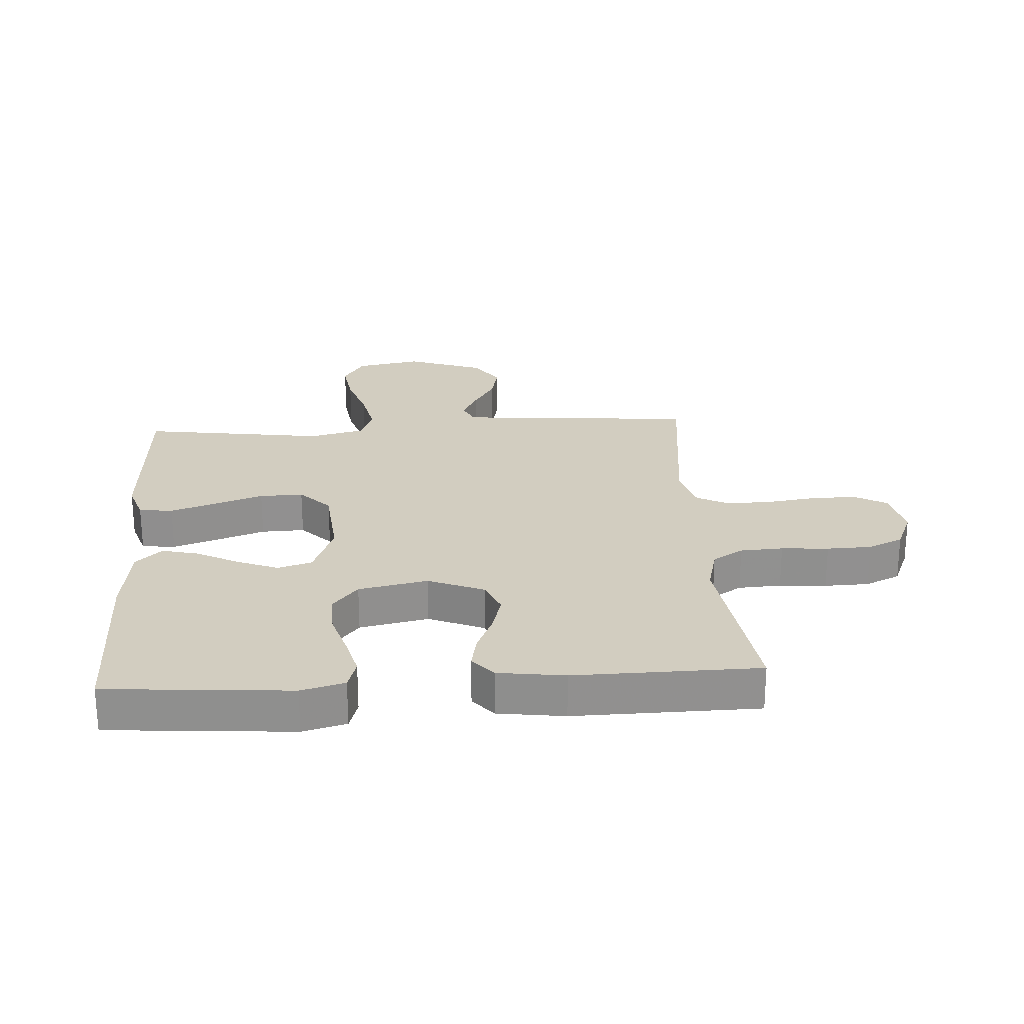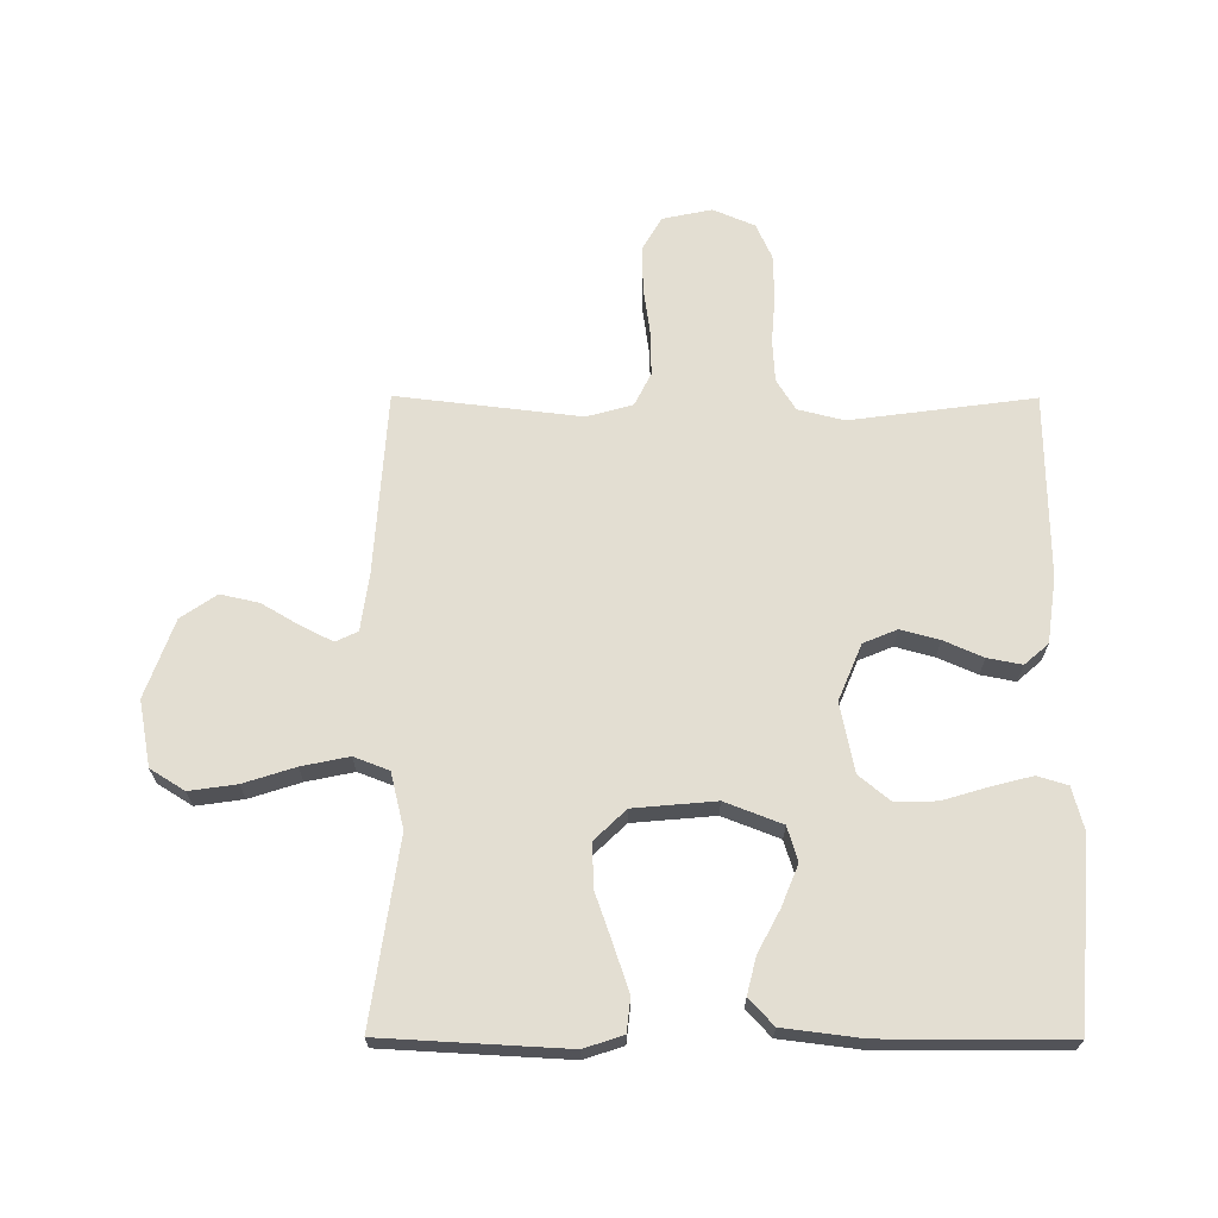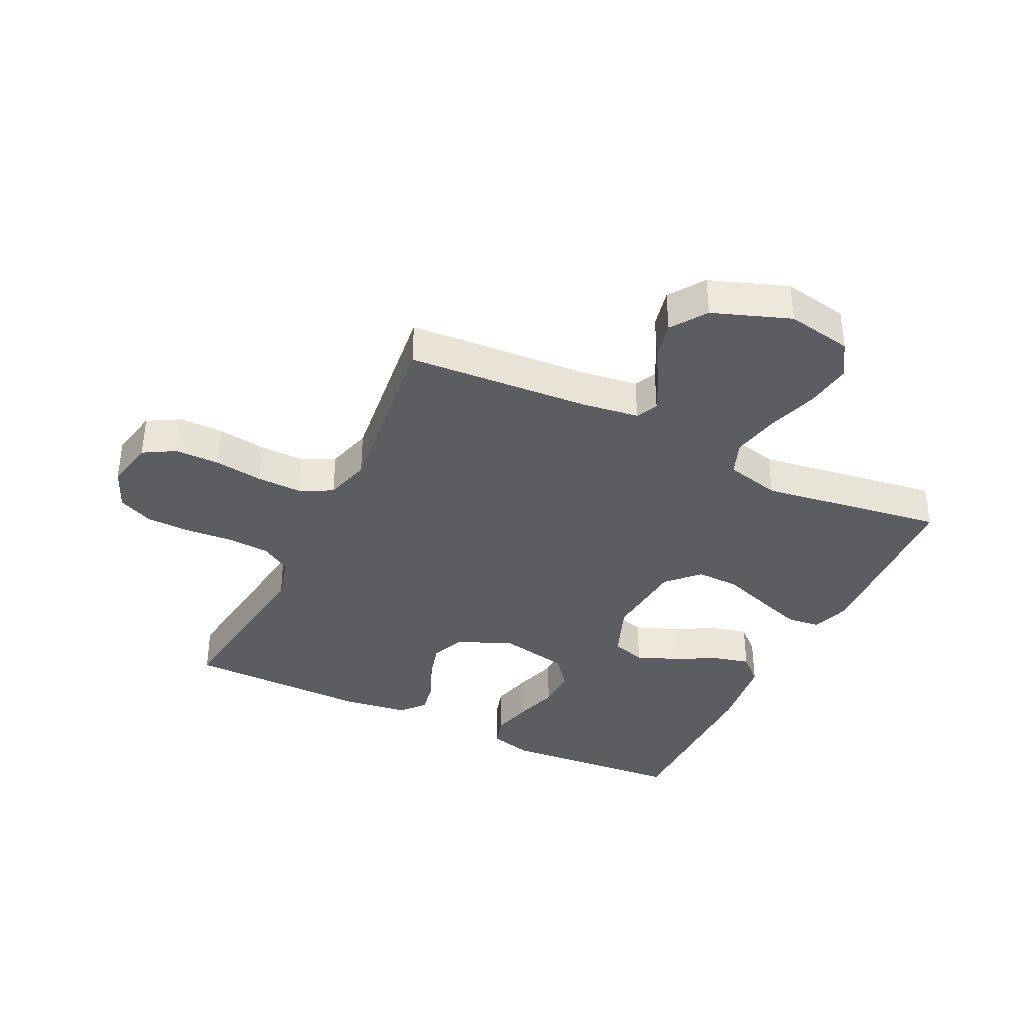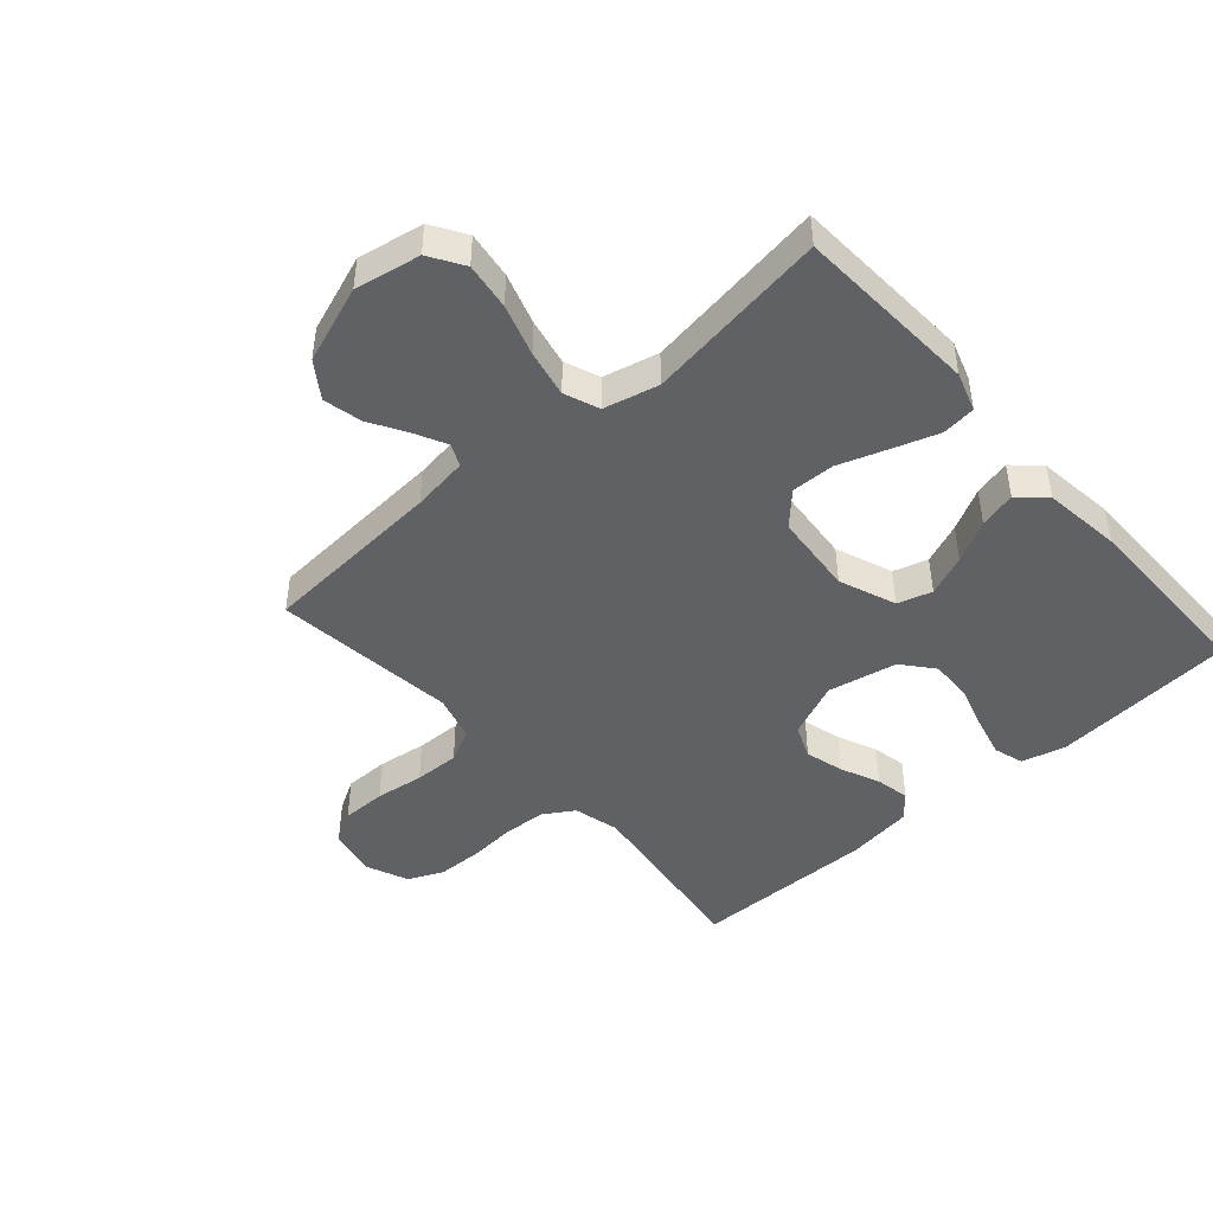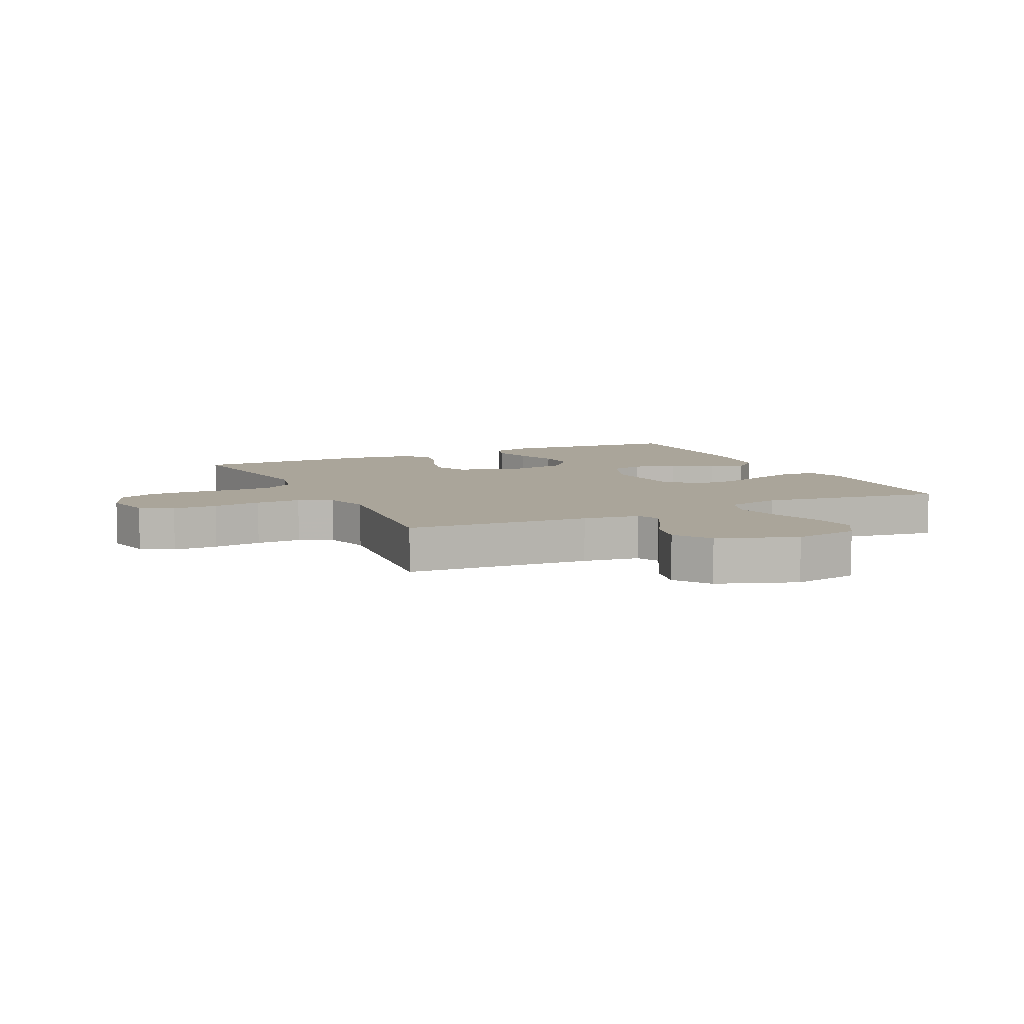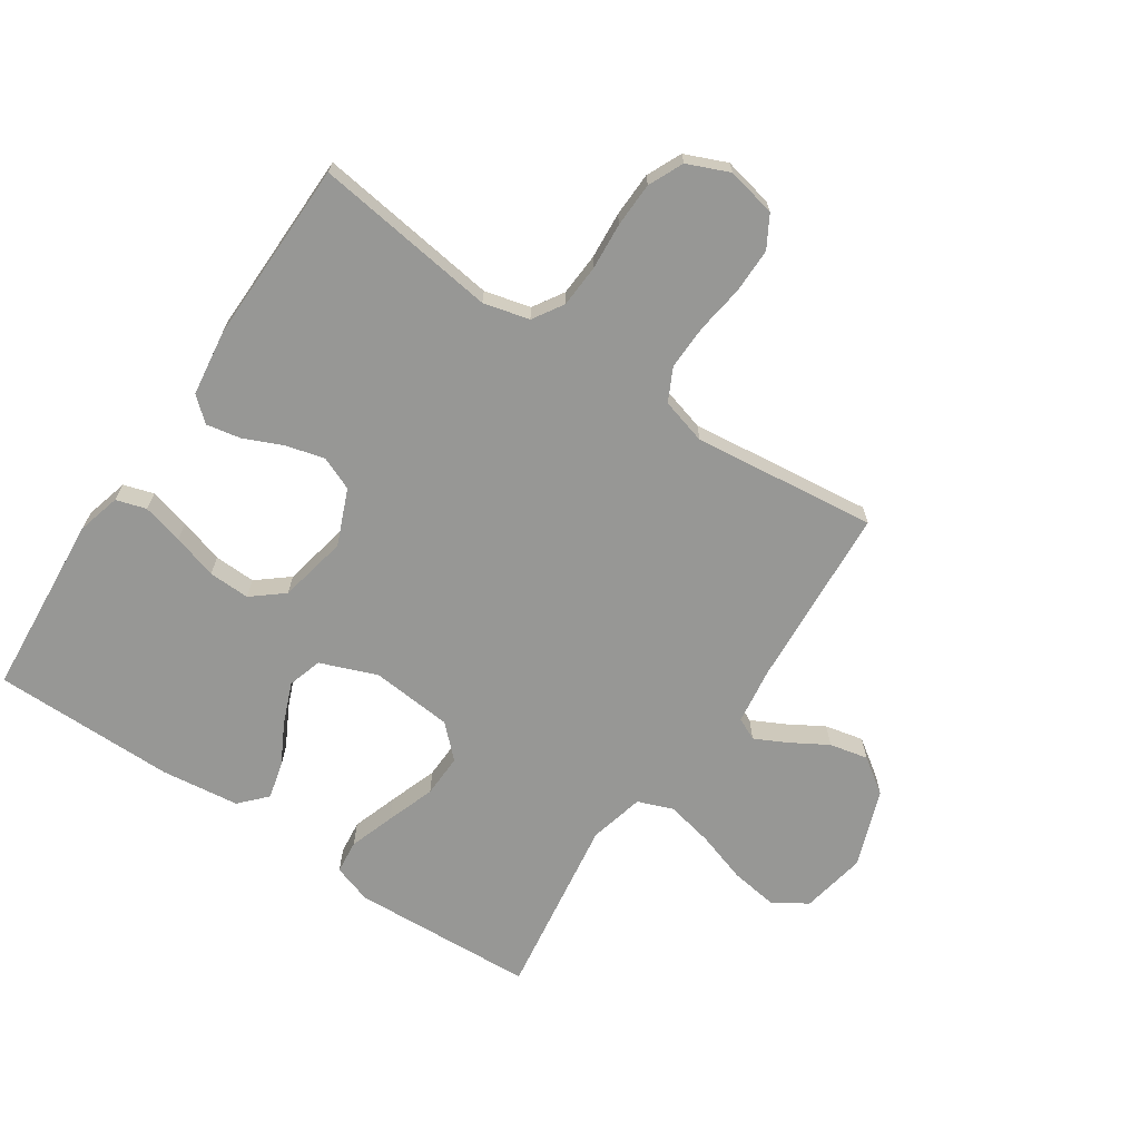
<metadata>
{"format":"obj","ext":"obj","renderer":"f3d","projection":"perspective","resolution":1024,"background":"white","views":[{"elev":24.6,"azim":176.3,"up":"+Y"},{"elev":67.5,"azim":90.2,"up":"+Y"},{"elev":-37.1,"azim":-25.8,"up":"+Y"},{"elev":-45.8,"azim":41.5,"up":"+Y"},{"elev":7.6,"azim":-25.6,"up":"+Y"},{"elev":-68.1,"azim":-123.9,"up":"+Y"}]}
</metadata>
<code>
v -0.5 0.07 -0.5
v -0.46 0.07 -0.2
v -0.479 0.07 -0.125
v -0.529 0.07 -0.094
v -0.599 0.07 -0.09
v -0.676 0.07 -0.096
v -0.749 0.07 -0.094
v -0.806 0.07 -0.068
v -0.835 0.07 0
v -0.818 0.07 0.081
v -0.766 0.07 0.111
v -0.693 0.07 0.111
v -0.614 0.07 0.1
v -0.54 0.07 0.098
v -0.486 0.07 0.125
v -0.465 0.07 0.2
v -0.5 0.07 0.5
v -0.2 0.07 0.52
v -0.108 0.07 0.533
v -0.091 0.07 0.569
v -0.117 0.07 0.621
v -0.153 0.07 0.682
v -0.167 0.07 0.745
v -0.127 0.07 0.803
v 0 0.07 0.849
v 0.107 0.07 0.829
v 0.142 0.07 0.773
v 0.131 0.07 0.696
v 0.104 0.07 0.612
v 0.088 0.07 0.535
v 0.11 0.07 0.478
v 0.2 0.07 0.456
v 0.5 0.07 0.5
v 0.516 0.07 0.2
v 0.495 0.07 0.136
v 0.44 0.07 0.13
v 0.366 0.07 0.155
v 0.286 0.07 0.183
v 0.215 0.07 0.185
v 0.166 0.07 0.134
v 0.154 0.07 0
v 0.19 0.07 -0.093
v 0.246 0.07 -0.11
v 0.313 0.07 -0.083
v 0.381 0.07 -0.047
v 0.441 0.07 -0.032
v 0.484 0.07 -0.072
v 0.5 0.07 -0.2
v 0.5 0.07 -0.5
v 0.2 0.07 -0.524
v 0.129 0.07 -0.505
v 0.114 0.07 -0.456
v 0.131 0.07 -0.389
v 0.153 0.07 -0.316
v 0.155 0.07 -0.248
v 0.113 0.07 -0.197
v 0 0.07 -0.174
v -0.091 0.07 -0.212
v -0.114 0.07 -0.267
v -0.097 0.07 -0.33
v -0.069 0.07 -0.394
v -0.058 0.07 -0.45
v -0.092 0.07 -0.489
v -0.2 0.07 -0.504
v -0.5 0 -0.5
v -0.46 0 -0.2
v -0.479 0 -0.125
v -0.529 0 -0.094
v -0.599 0 -0.09
v -0.676 0 -0.096
v -0.749 0 -0.094
v -0.806 0 -0.068
v -0.835 0 0
v -0.818 0 0.081
v -0.766 0 0.111
v -0.693 0 0.111
v -0.614 0 0.1
v -0.54 0 0.098
v -0.486 0 0.125
v -0.465 0 0.2
v -0.5 0 0.5
v -0.2 0 0.52
v -0.108 0 0.533
v -0.091 0 0.569
v -0.117 0 0.621
v -0.153 0 0.682
v -0.167 0 0.745
v -0.127 0 0.803
v 0 0 0.849
v 0.107 0 0.829
v 0.142 0 0.773
v 0.131 0 0.696
v 0.104 0 0.612
v 0.088 0 0.535
v 0.11 0 0.478
v 0.2 0 0.456
v 0.5 0 0.5
v 0.516 0 0.2
v 0.495 0 0.136
v 0.44 0 0.13
v 0.366 0 0.155
v 0.286 0 0.183
v 0.215 0 0.185
v 0.166 0 0.134
v 0.154 0 0
v 0.19 0 -0.093
v 0.246 0 -0.11
v 0.313 0 -0.083
v 0.381 0 -0.047
v 0.441 0 -0.032
v 0.484 0 -0.072
v 0.5 0 -0.2
v 0.5 0 -0.5
v 0.2 0 -0.524
v 0.129 0 -0.505
v 0.114 0 -0.456
v 0.131 0 -0.389
v 0.153 0 -0.316
v 0.155 0 -0.248
v 0.113 0 -0.197
v 0 0 -0.174
v -0.091 0 -0.212
v -0.114 0 -0.267
v -0.097 0 -0.33
v -0.069 0 -0.394
v -0.058 0 -0.45
v -0.092 0 -0.489
v -0.2 0 -0.504
f 64 1 2
f 63 64 2
f 62 63 2
f 61 62 2
f 60 61 2
f 59 60 2 3
f 58 59 3 4
f 57 58 4
f 52 53 54
f 51 52 54
f 50 51 54
f 49 50 54
f 48 49 54
f 47 48 54
f 46 47 54
f 45 46 54
f 44 45 54
f 43 44 54 55
f 42 43 55 56
f 36 37 38
f 35 36 38
f 34 35 38
f 33 34 38
f 32 33 38
f 31 32 38 39
f 30 31 39 40
f 27 28 29
f 26 27 29
f 25 26 29
f 24 25 29
f 23 24 29
f 22 23 29
f 21 22 29
f 20 21 29 30
f 30 40 41
f 20 30 41
f 19 20 41
f 16 17 18
f 42 56 57
f 41 42 57
f 19 41 57
f 18 19 57
f 16 18 57
f 15 16 57
f 11 12 13
f 10 11 13
f 9 10 13
f 8 9 13
f 7 8 13
f 6 7 13
f 5 6 13
f 14 15 57 4
f 4 5 13 14
f 66 65 128
f 66 128 127
f 66 127 126
f 66 126 125
f 66 125 124
f 67 66 124 123
f 68 67 123 122
f 68 122 121
f 118 117 116
f 118 116 115
f 118 115 114
f 118 114 113
f 118 113 112
f 118 112 111
f 118 111 110
f 118 110 109
f 118 109 108
f 119 118 108 107
f 120 119 107 106
f 102 101 100
f 102 100 99
f 102 99 98
f 102 98 97
f 102 97 96
f 103 102 96 95
f 104 103 95 94
f 93 92 91
f 93 91 90
f 93 90 89
f 93 89 88
f 93 88 87
f 93 87 86
f 93 86 85
f 94 93 85 84
f 105 104 94
f 105 94 84
f 105 84 83
f 82 81 80
f 121 120 106
f 121 106 105
f 121 105 83
f 121 83 82
f 121 82 80
f 121 80 79
f 77 76 75
f 77 75 74
f 77 74 73
f 77 73 72
f 77 72 71
f 77 71 70
f 77 70 69
f 68 121 79 78
f 78 77 69 68
f 1 65 66 2
f 2 66 67 3
f 3 67 68 4
f 4 68 69 5
f 5 69 70 6
f 6 70 71 7
f 7 71 72 8
f 8 72 73 9
f 9 73 74 10
f 10 74 75 11
f 11 75 76 12
f 12 76 77 13
f 13 77 78 14
f 14 78 79 15
f 15 79 80 16
f 16 80 81 17
f 17 81 82 18
f 18 82 83 19
f 19 83 84 20
f 20 84 85 21
f 21 85 86 22
f 22 86 87 23
f 23 87 88 24
f 24 88 89 25
f 25 89 90 26
f 26 90 91 27
f 27 91 92 28
f 28 92 93 29
f 29 93 94 30
f 30 94 95 31
f 31 95 96 32
f 32 96 97 33
f 33 97 98 34
f 34 98 99 35
f 35 99 100 36
f 36 100 101 37
f 37 101 102 38
f 38 102 103 39
f 39 103 104 40
f 40 104 105 41
f 41 105 106 42
f 42 106 107 43
f 43 107 108 44
f 44 108 109 45
f 45 109 110 46
f 46 110 111 47
f 47 111 112 48
f 48 112 113 49
f 49 113 114 50
f 50 114 115 51
f 51 115 116 52
f 52 116 117 53
f 53 117 118 54
f 54 118 119 55
f 55 119 120 56
f 56 120 121 57
f 57 121 122 58
f 58 122 123 59
f 59 123 124 60
f 60 124 125 61
f 61 125 126 62
f 62 126 127 63
f 63 127 128 64
f 64 128 65 1

</code>
